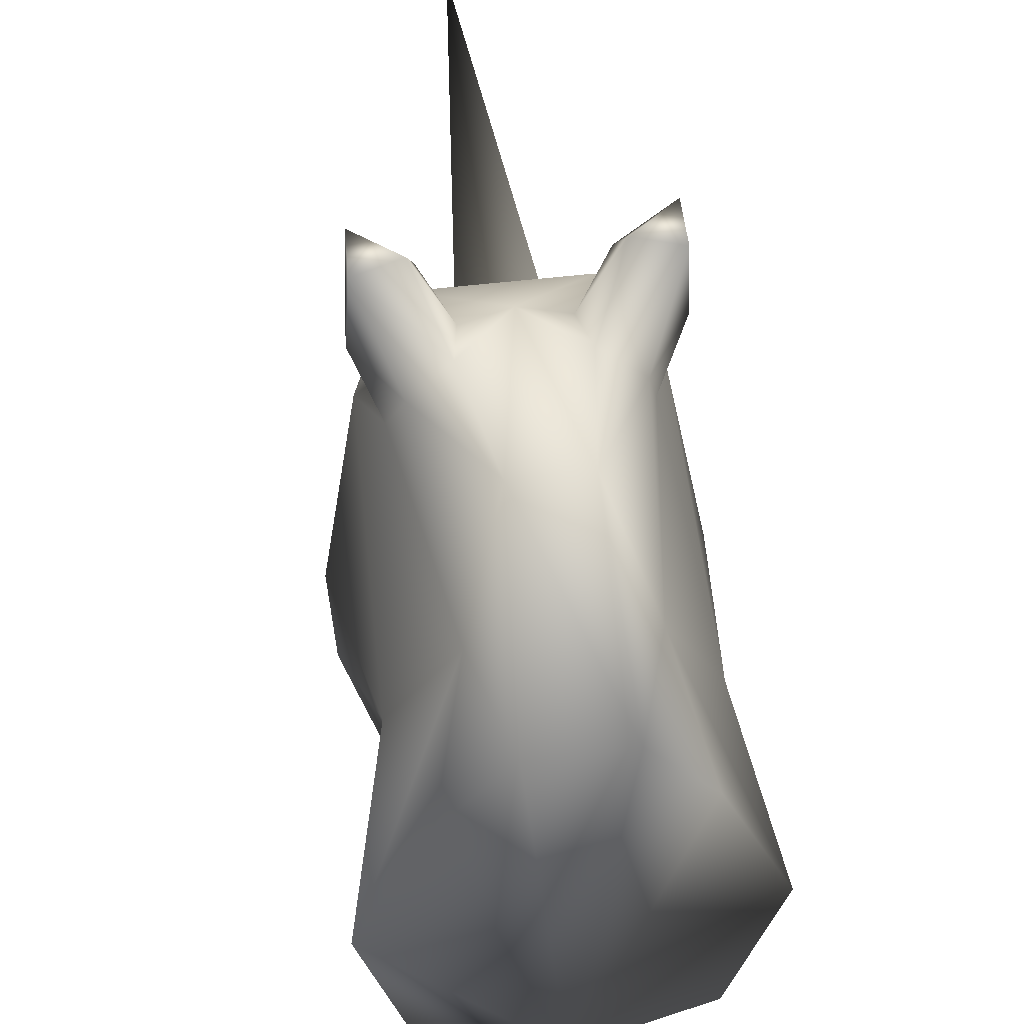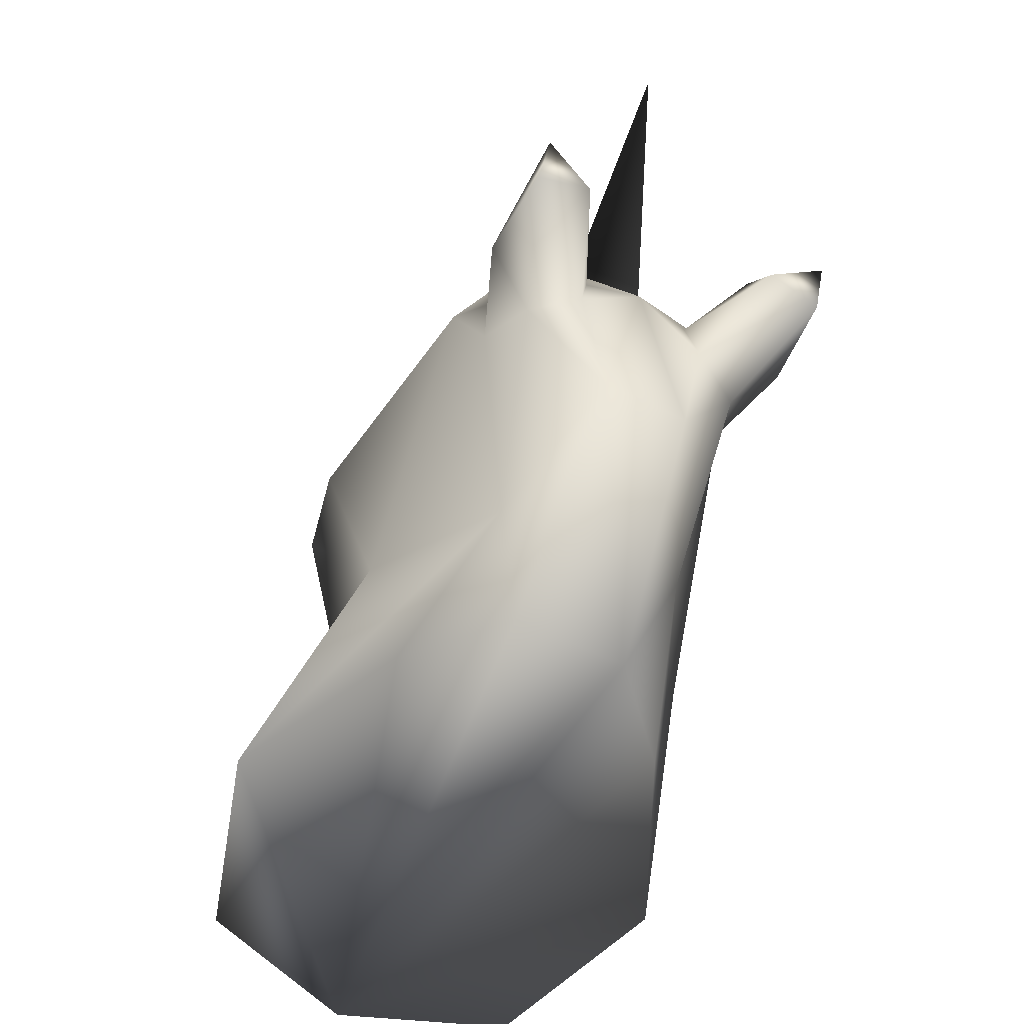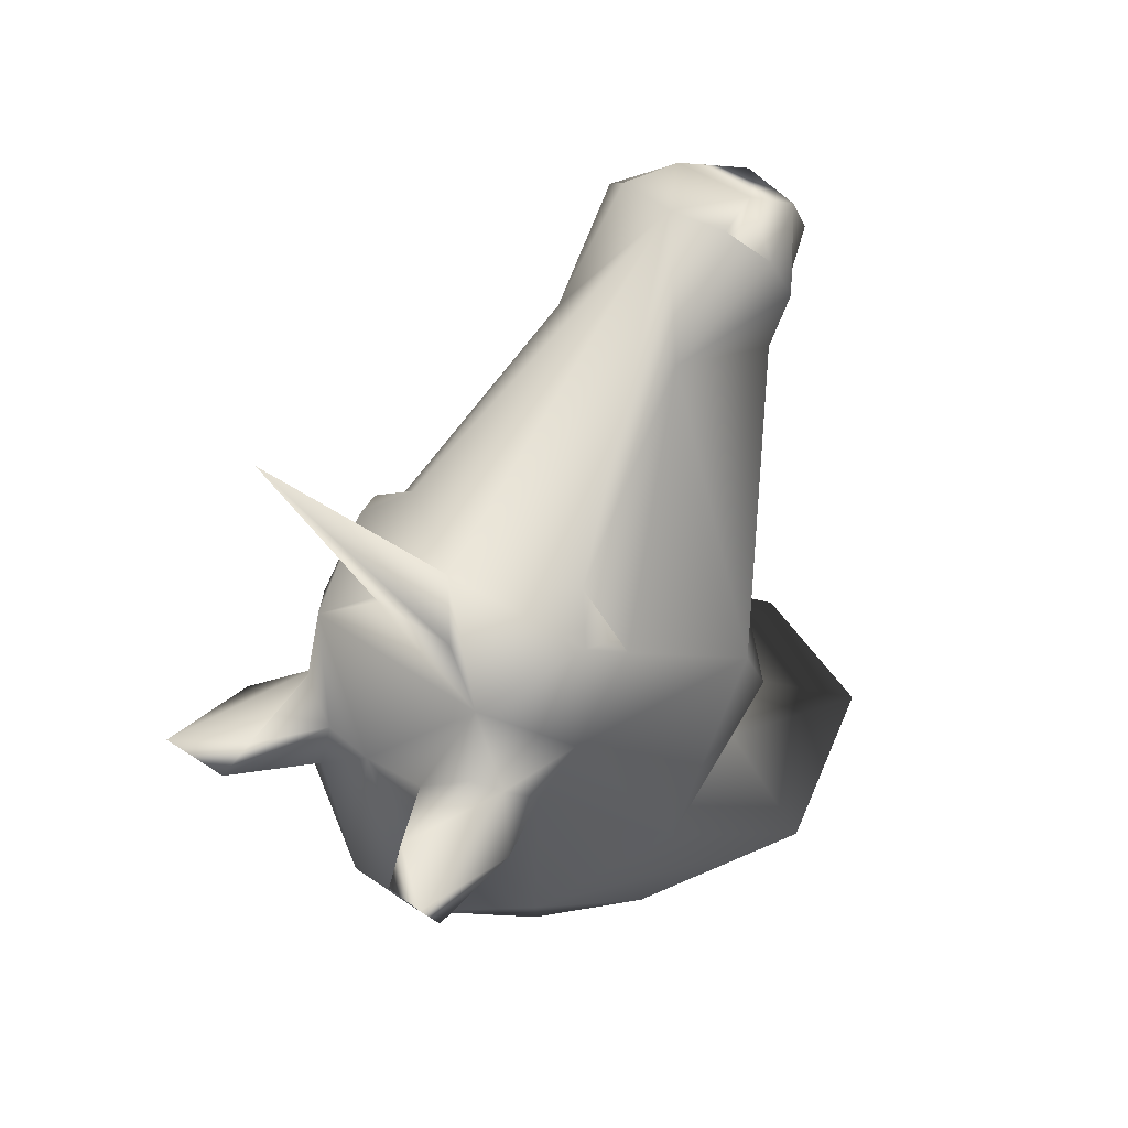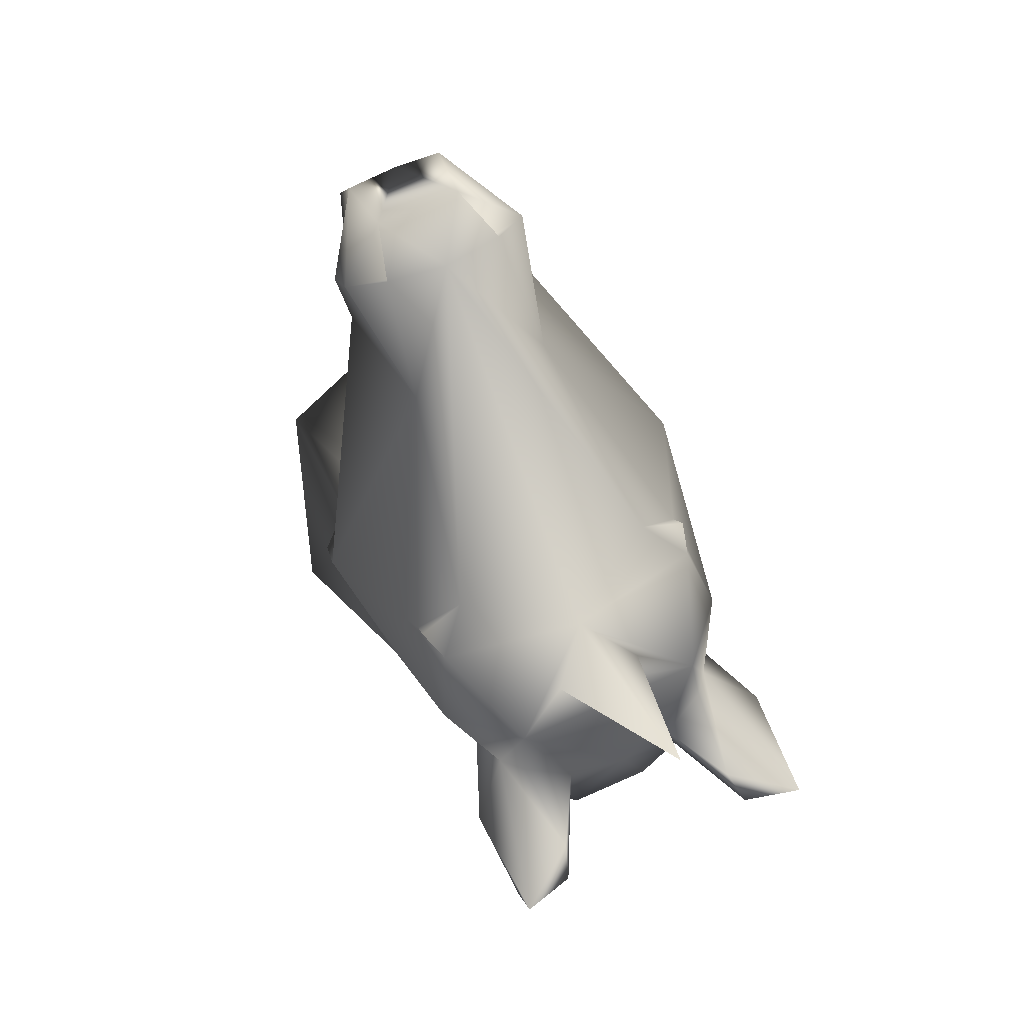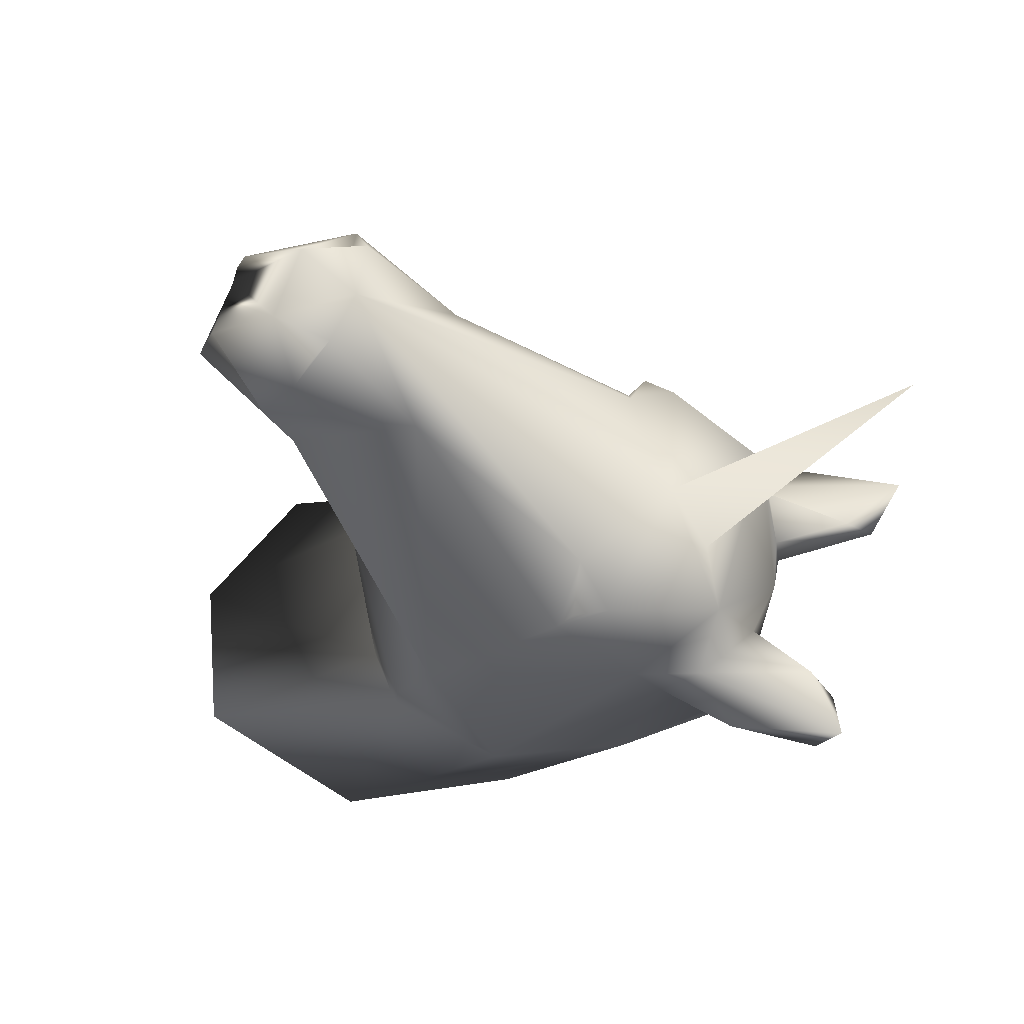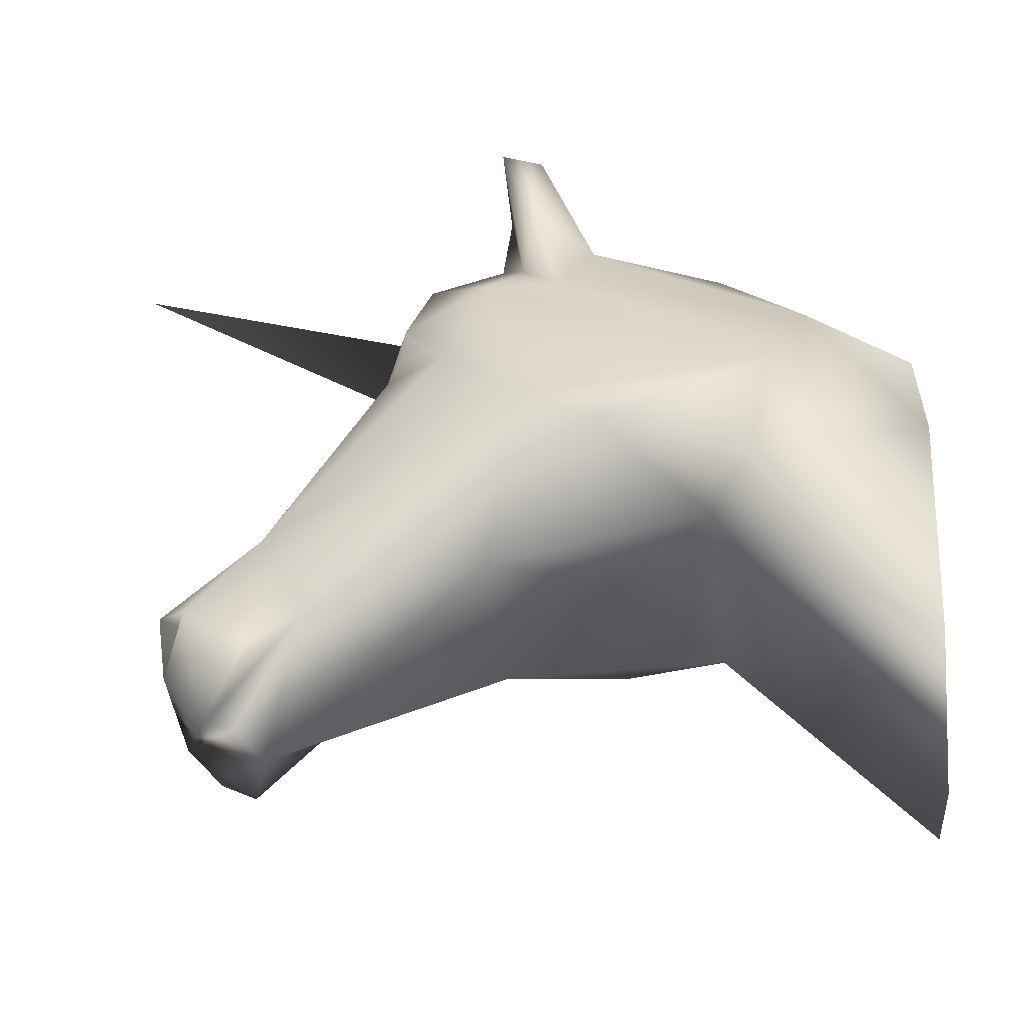
<metadata>
{"format":"obj","ext":"obj","renderer":"f3d","projection":"perspective","resolution":1024,"background":"white","views":[{"elev":45.4,"azim":171.6,"up":"+Y"},{"elev":-60.1,"azim":153.7,"up":"+Z"},{"elev":46.7,"azim":-141.6,"up":"+Z"},{"elev":73.3,"azim":156.3,"up":"+Z"},{"elev":59.9,"azim":106.0,"up":"+Z"},{"elev":-43.7,"azim":96.8,"up":"+Y"}]}
</metadata>
<code>
o mmGroup0
v 2.357 0.4313 5.157
v 2.347 0.132 4.516
v 2.162 1.044 5.286
v 1.528 0.3237 5.705
v -0.3212 1.58 5.864
v 0.9297 -2.933 8.006
v -0.3212 -4.331 9.8
v 0.7358 -4.473 9.789
v 3.296 -2.135 3.026
v 2.509 1.726 3.693
v 2.658 -1.021 -1.508
v 2.061 2.183 2.397
v 1.844 2.853 3.075
v 1.399 2.969 4.934
v 1.505 3.269 3.517
v 0.7005 3.642 3.113
v 1.368 4.885 3.355
v 1.544 5.417 2.877
v 0.8817 3.745 2.104
v -0.3212 3.823 3.243
v 0.438 3.628 -0.7295
v -1.343 3.642 3.113
v -2.147 3.269 3.517
v -2.041 2.969 4.934
v -2.486 2.853 3.075
v -3.151 1.726 3.693
v -2.804 1.044 5.286
v -1.101 2.473 5.45
v 0.459 2.473 5.45
v -0.3212 -3.489 1.647
v -1.903 -4.268 3.84
v -2.33 -3.901 -0.1758
v -1.077 -5.612 9.661
v -1.378 -4.473 9.789
v -1.261 -4.884 8.898
v -2.021 -4.927 9.17
v -1.199 -6.813 8.838
v -1.524 3.745 2.104
v 0.4349 -5.612 9.661
v -1.949 -5.183 7.093
v -3.938 -2.135 3.026
v -3.87 -2.855 1.654
v -3.065 -3.227 -0.8405
v -3.183 -7.616 -3.702
v 2.423 -3.227 -0.8405
v 2.541 -7.616 -3.702
v 3.578 -4.082 -3.876
v 3.228 -2.855 1.654
v 1.688 -3.901 -0.1758
v 1.261 -4.268 3.84
v 0.6676 -7.073 8.233
v -0.3212 -7.028 7.902
v 1.307 -5.183 7.093
v 0.557 -6.813 8.838
v 1.379 -4.927 9.17
v 1.385 -5.639 7.992
v 0.6187 -4.884 8.898
v -1.08 3.628 -0.7295
v -0.3212 -6.661 9.278
v -1.31 -7.073 8.233
v 1.334 1.441 -2.261
v 2.074 -0.923 -3.971
v 0.6729 0.6379 -4.052
v 1.752 3.293 1.699
v 2.636 3.669 2.798
v 2.518 5.305 2.622
v 2.489 5.714 3.404
v -1.976 1.441 -2.261
v -1.315 0.6379 -4.052
v -2.394 3.293 1.699
v -3.161 5.305 2.622
v -2.186 5.417 2.877
v -2.01 4.885 3.355
v -3.131 5.714 3.404
v -3.278 3.669 2.798
v -2.703 2.183 2.397
v -3.301 -1.021 -1.508
v -2.99 0.132 4.516
v -1.572 -2.933 8.006
v -4.22 -4.082 -3.876
v -2.716 -0.923 -3.971
v -2.17 0.3237 5.705
v -2.028 -5.639 7.992
v -2.999 0.4313 5.157
v -0.1851 5.329 11.18
v -0.3212 -8.735 -3.666
v -0.3212 1.58 5.864
v -1.101 2.473 5.45
f 1 2 3
f 3 4 1
f 3 5 4
f 6 7 8
f 6 2 4
f 6 9 2
f 9 10 2
f 9 11 10
f 10 11 12
f 12 13 10
f 14 10 13
f 14 13 15
f 16 14 15
f 16 15 17
f 17 18 16
f 18 19 16
f 16 19 20
f 19 21 20
f 22 23 24
f 24 23 25
f 24 25 26
f 24 26 27
f 24 28 29 14
f 14 29 5
f 30 31 32
f 33 34 35
f 36 33 35
f 36 37 33
f 22 20 38
f 39 8 7
f 40 41 31
f 31 41 42
f 32 31 42
f 32 42 43
f 32 43 44
f 45 46 47
f 45 47 11
f 45 11 48
f 49 45 48
f 49 48 50
f 51 52 53
f 50 53 52
f 51 53 54
f 55 39 54
f 56 55 54
f 6 55 56
f 6 56 53
f 6 8 55
f 8 57 55
f 39 57 8
f 38 20 58
f 55 57 39
f 20 22 24
f 53 56 54
f 20 24 14
f 53 50 9
f 59 37 60
f 33 37 59
f 50 48 9
f 11 47 61
f 49 46 45
f 61 47 62
f 62 63 61
f 61 63 21
f 61 21 64
f 12 61 64
f 12 64 65
f 65 64 66
f 65 66 67
f 65 67 13
f 67 17 13
f 67 66 18
f 19 66 64
f 68 58 69
f 68 70 58
f 38 58 70
f 38 70 71
f 38 71 72
f 72 22 38
f 73 22 72
f 73 72 74
f 74 25 73
f 75 25 74
f 75 74 71
f 76 25 75
f 76 75 70
f 74 72 71
f 75 71 70
f 76 70 68
f 76 68 77
f 26 76 77
f 41 26 77
f 41 78 26
f 79 78 41
f 77 68 80
f 43 77 80
f 81 68 69
f 68 81 80
f 33 7 34
f 79 34 7
f 43 80 44
f 43 42 77
f 82 79 7
f 41 77 42
f 79 41 40
f 79 40 83
f 79 83 36
f 40 37 83
f 60 37 40
f 83 37 36
f 34 36 35
f 79 36 34
f 79 82 78
f 82 84 78
f 84 27 78
f 27 84 82
f 78 27 26
f 76 26 25
f 25 23 73
f 22 73 23
f 19 64 21
f 19 18 66
f 17 67 18
f 20 14 16
f 13 17 15
f 14 3 10
f 12 65 13
f 12 11 61
f 9 48 11
f 6 53 9
f 4 7 6
f 4 5 7
f 3 14 5
f 2 10 3
f 4 2 1
f 21 63 69 58
f 27 5 24
f 82 7 5
f 27 82 5
f 29 28 85
f 5 29 85
f 28 24 5
f 5 85 28
f 33 39 7
f 60 40 52
f 30 49 50
f 50 31 30
f 30 32 49
f 31 52 40
f 44 86 32
f 52 31 50
f 86 44 80 81 69 63 62 47 46
f 46 49 86
f 49 32 86
f 58 20 21
f 59 52 51
f 39 59 54
f 59 51 54
f 39 33 59
f 52 59 60

</code>
